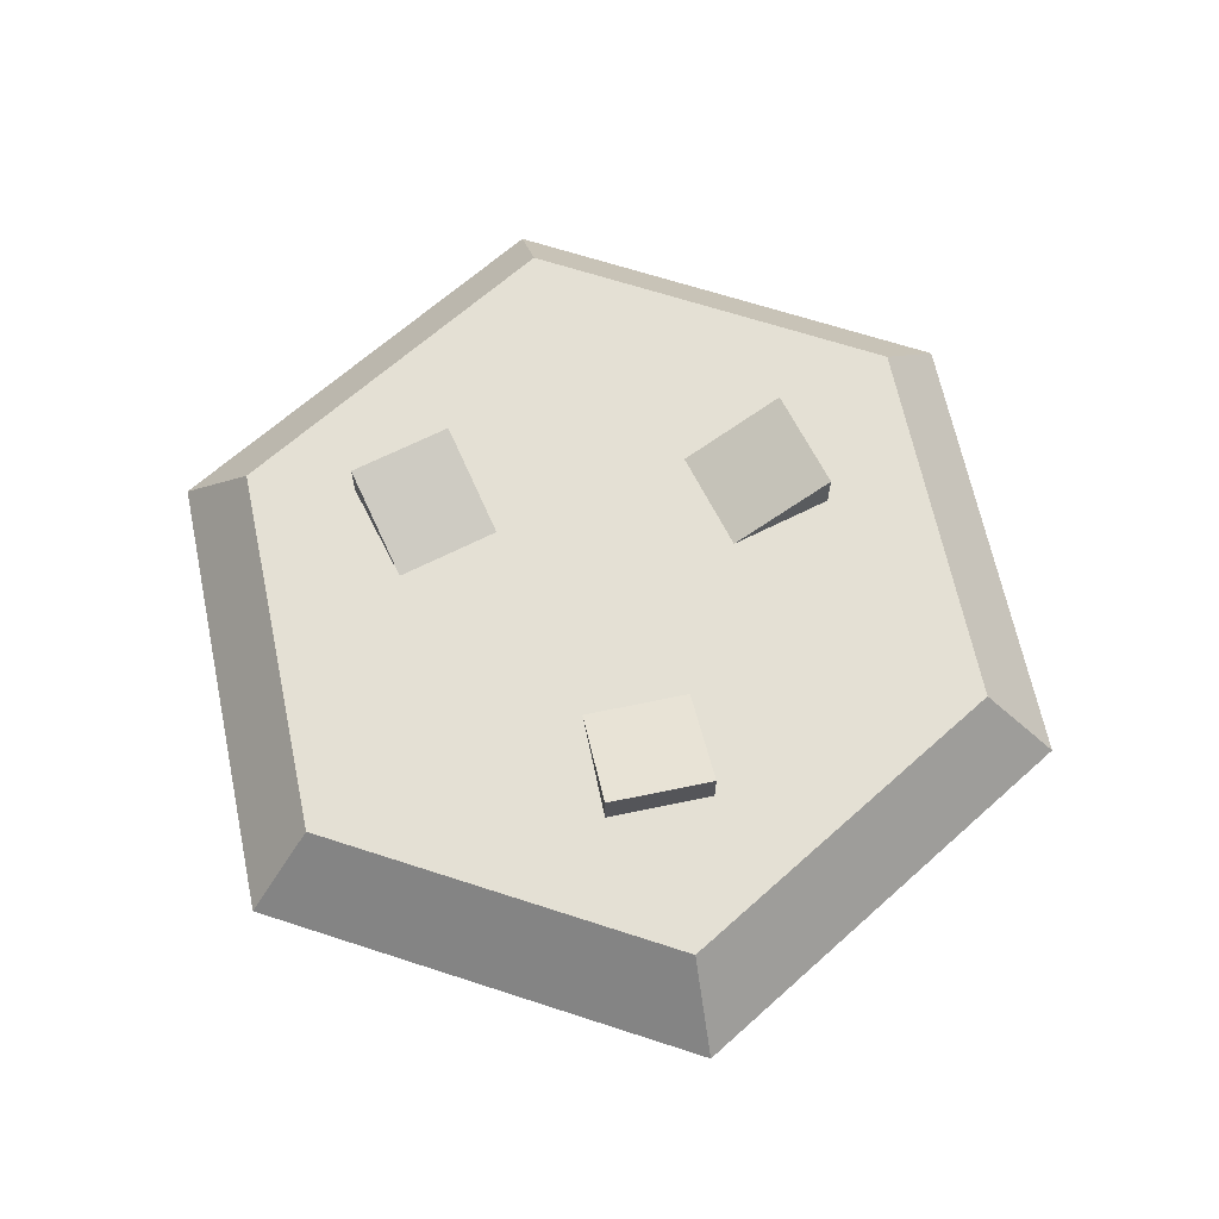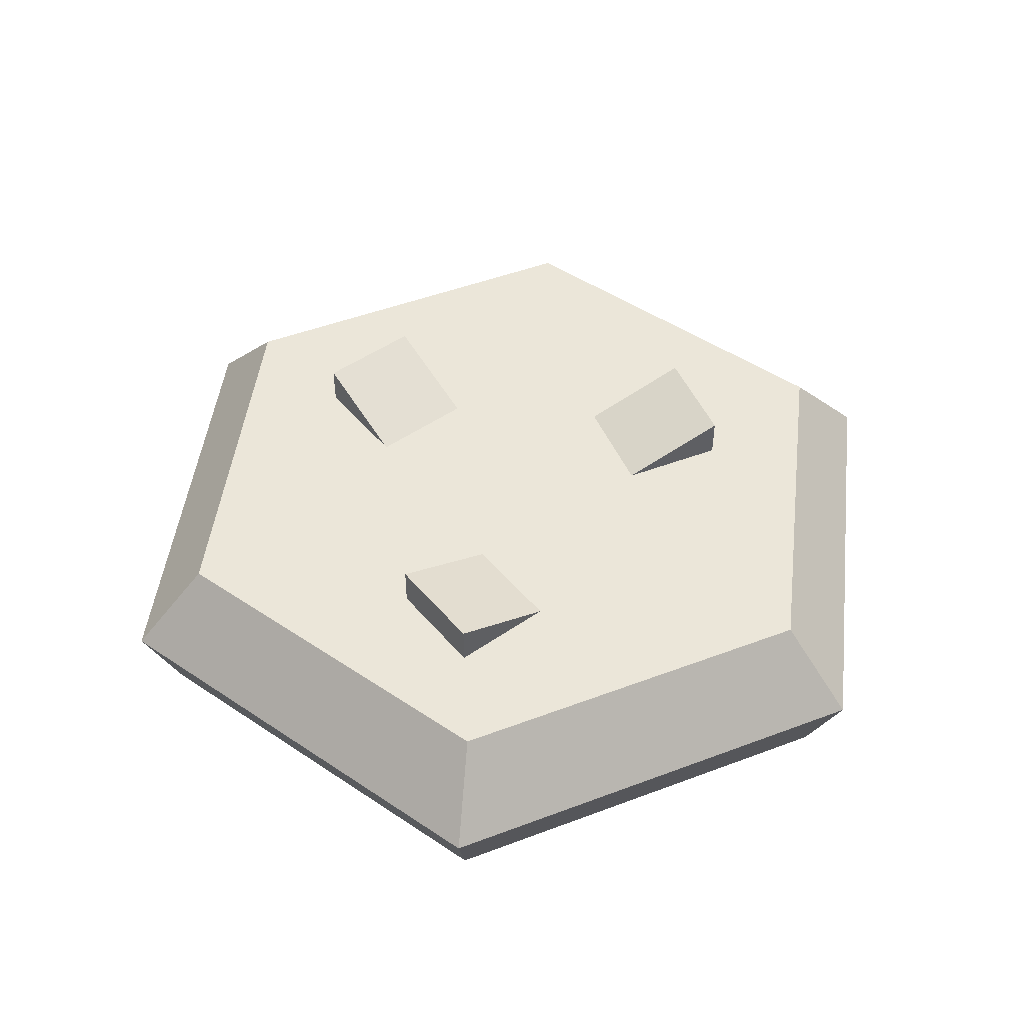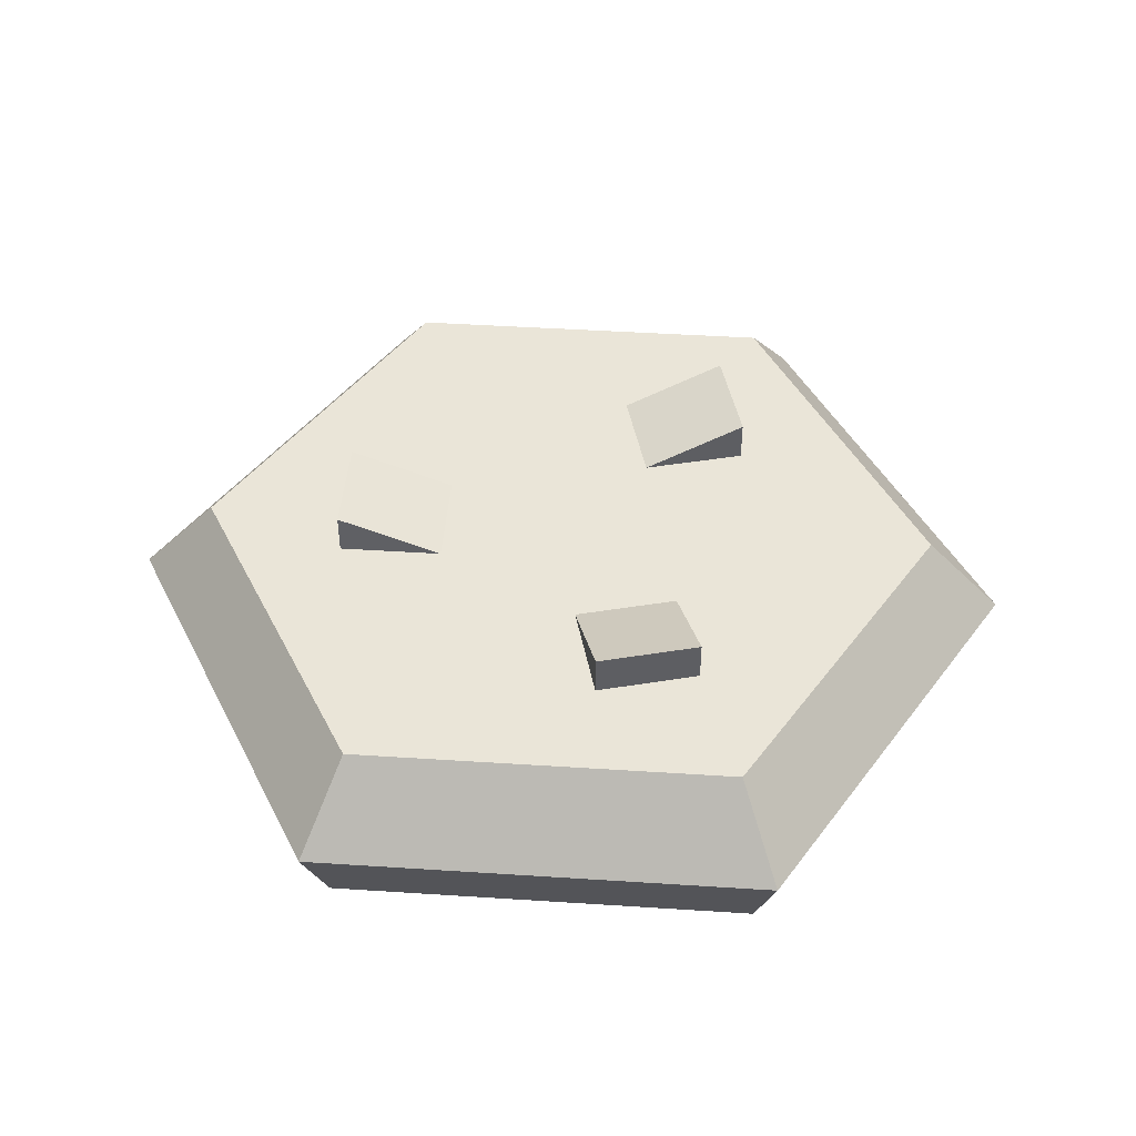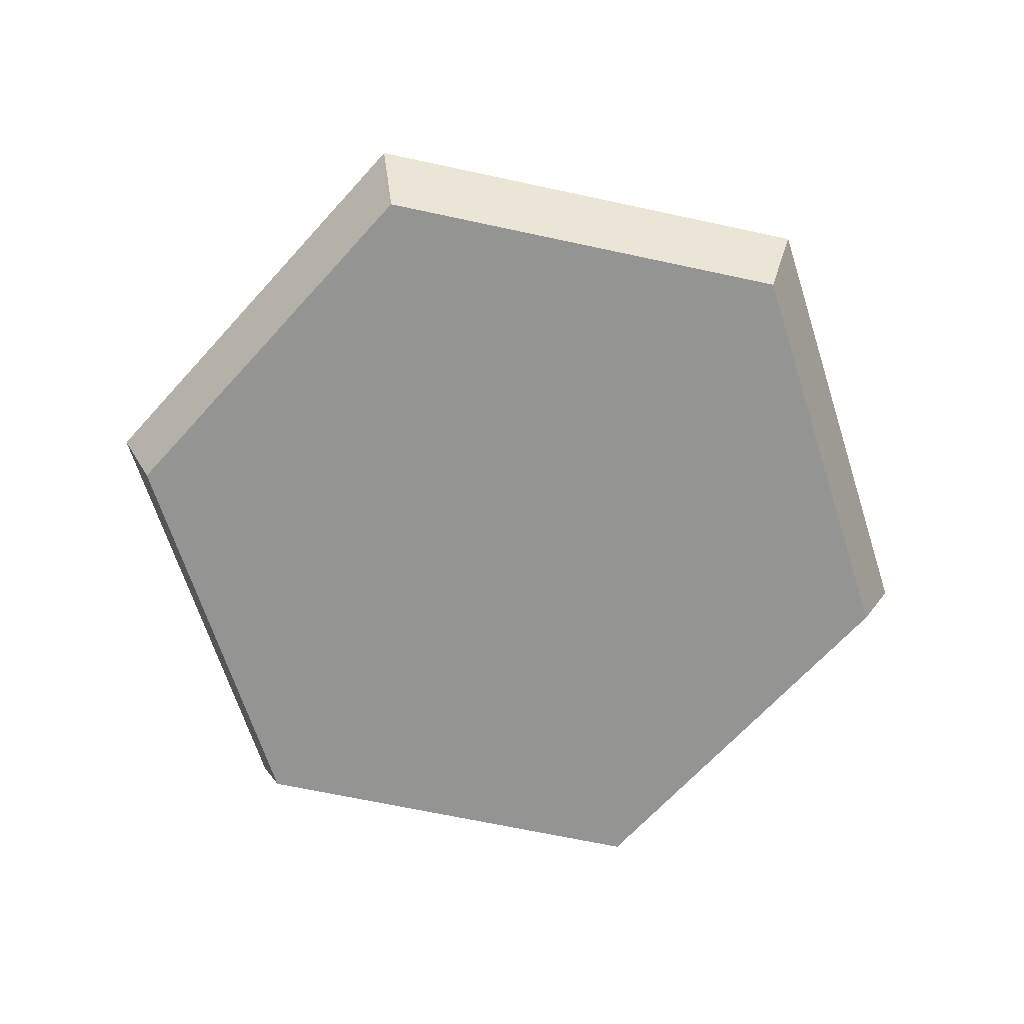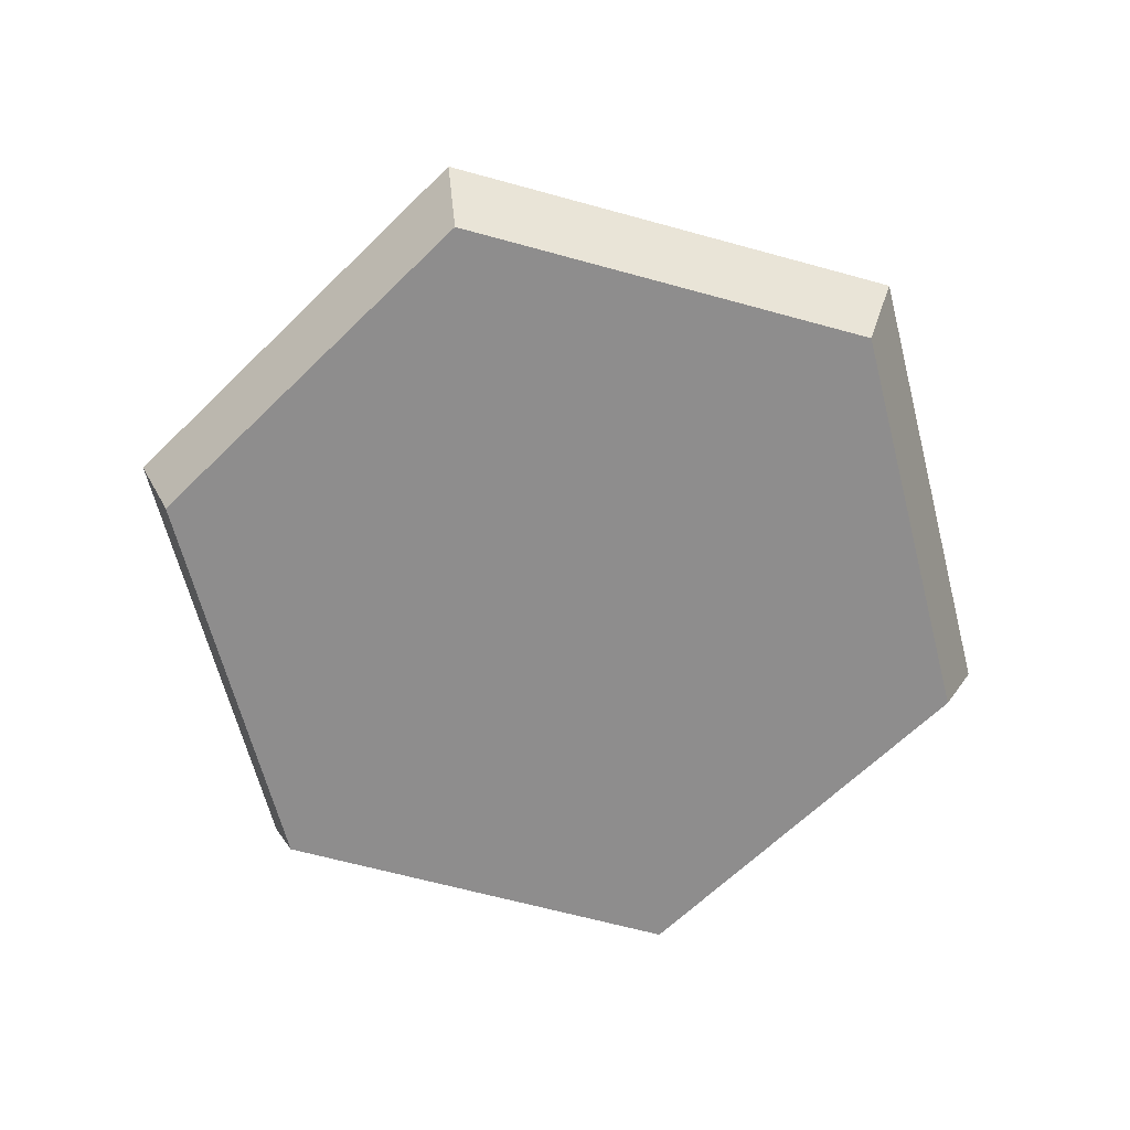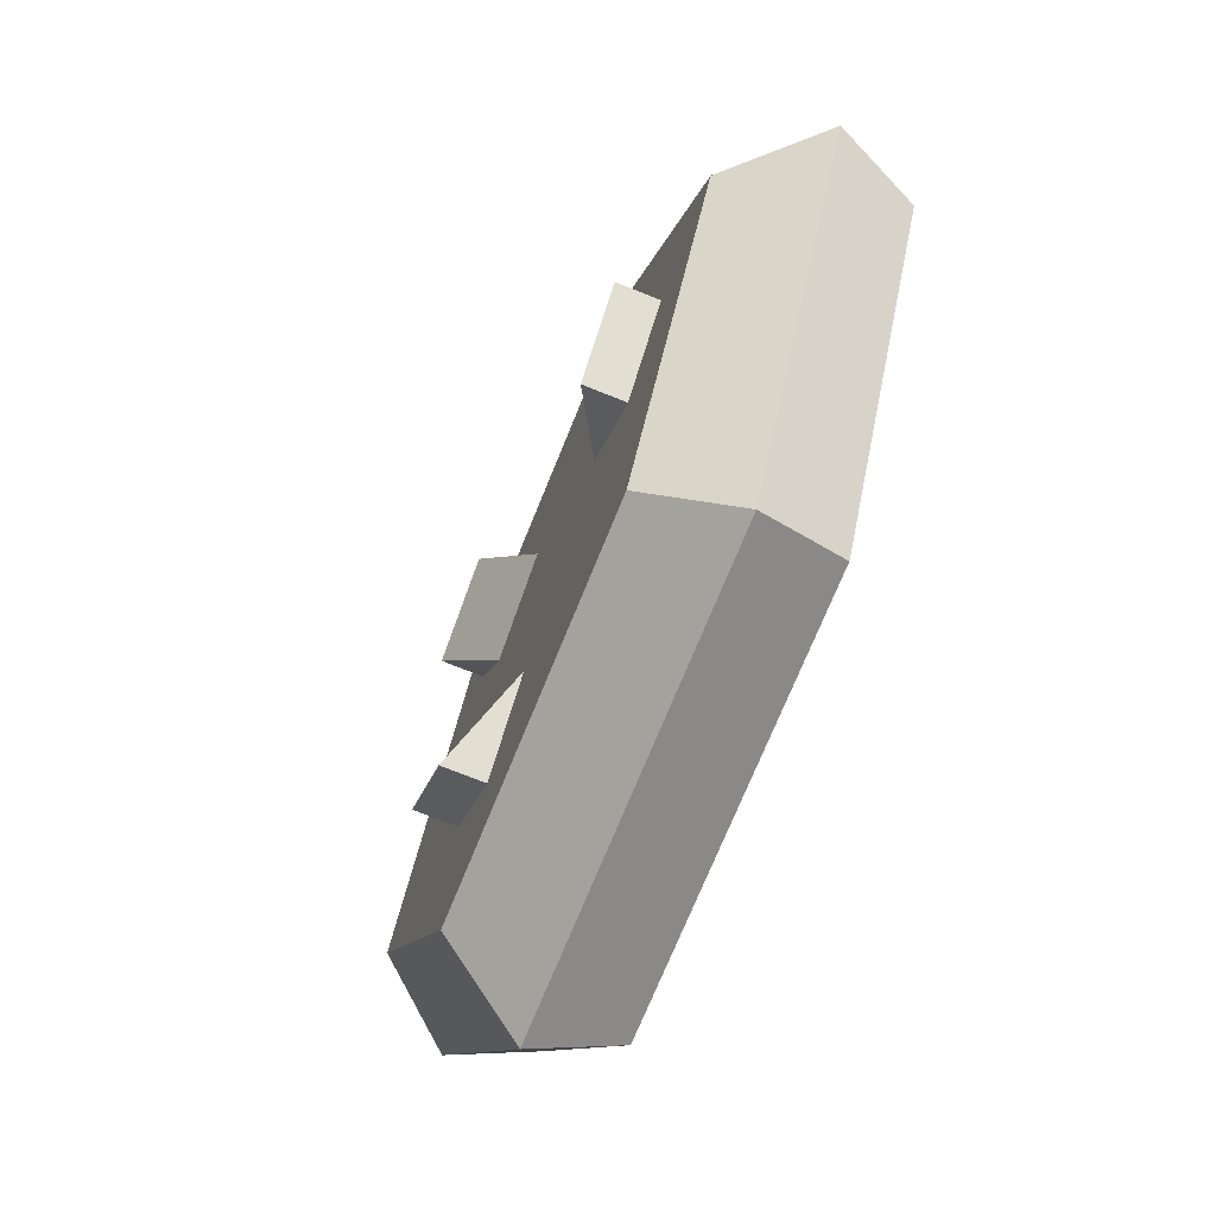
<metadata>
{"format":"obj","ext":"obj","renderer":"f3d","projection":"perspective","resolution":1024,"background":"white","views":[{"elev":66.2,"azim":18.1,"up":"+Y"},{"elev":48.0,"azim":-83.0,"up":"+Y"},{"elev":44.8,"azim":124.3,"up":"+Y"},{"elev":-66.9,"azim":-132.2,"up":"+Y"},{"elev":-64.7,"azim":164.5,"up":"+Y"},{"elev":-71.7,"azim":-112.0,"up":"+Z"}]}
</metadata>
<code>
o cookie
v -0.06518 0.04977 -0.004464
v -0.04736 0.03982 -0.02228
v -0.06518 0.03982 -0.004464
v -0.04736 0.04977 -0.02228
v -0.04736 0.03982 0.01336
v -0.02954 0.03982 -0.004464
v 0.02618 0.03982 0.02063
v 0.03878 0.04977 0.04245
v 0.03878 0.03982 0.04245
v 0.0247 0.03982 -0.05457
v 0.04252 0.04977 -0.03676
v 0.04252 0.03982 -0.03676
v 0.0247 0.04977 -0.05457
v 0.01696 0.03982 0.05505
v 0.01696 0.04977 0.05505
v 0.004355 0.03982 0.03323
v 0.0247 0.03982 -0.01894
v 0.00688 0.03982 -0.03676
v -0.0456 0.03982 0.07898
v -0.09119 0.03982 0
v 0.0456 0.03982 0.07898
v -0.0456 0.03982 -0.07898
v 0.0456 0.03982 -0.07898
v 0.09119 0.03982 -0
v -0.1099 0.01991 0
v -0.0504 -0 0.08729
v -0.05494 0.01991 0.09515
v -0.1008 0 0
v -0.05494 0.01991 -0.09515
v -0.0504 0 -0.08729
v 0.1099 0.01991 -0
v 0.05494 0.01991 0.09515
v 0.0504 0 -0.08729
v 0.05494 0.01991 -0.09515
v 0.1008 0 -0
v 0.0504 -0 0.08729
f 1 2 3
f 2 1 4
f 5 4 1
f 4 5 6
f 7 8 9
f 4 6 2
f 10 11 12
f 11 10 13
f 8 14 9
f 14 8 15
f 16 14 15
f 15 7 16
f 7 15 8
f 17 13 18
f 13 17 11
f 13 10 18
f 11 17 12
f 3 5 1
f 19 3 20
f 3 19 5
f 5 19 6
f 6 19 14
f 14 19 21
f 6 14 16
f 14 21 9
f 9 21 12
f 3 22 20
f 22 3 2
f 22 2 6
f 22 6 23
f 23 12 21
f 23 6 18
f 18 6 16
f 23 18 10
f 23 10 12
f 23 21 24
f 7 18 16
f 12 7 9
f 18 7 17
f 17 7 12
f 25 26 27
f 26 25 28
f 29 28 25
f 28 29 30
f 31 21 32
f 21 31 24
f 29 33 30
f 33 29 34
f 33 31 35
f 31 33 34
f 21 27 32
f 27 21 19
f 32 26 36
f 26 32 27
f 34 24 31
f 24 34 23
f 30 26 28
f 26 30 33
f 26 33 36
f 36 33 35
f 22 34 29
f 34 22 23
f 19 25 27
f 25 19 20
f 36 31 32
f 31 36 35
f 22 25 20
f 25 22 29

</code>
